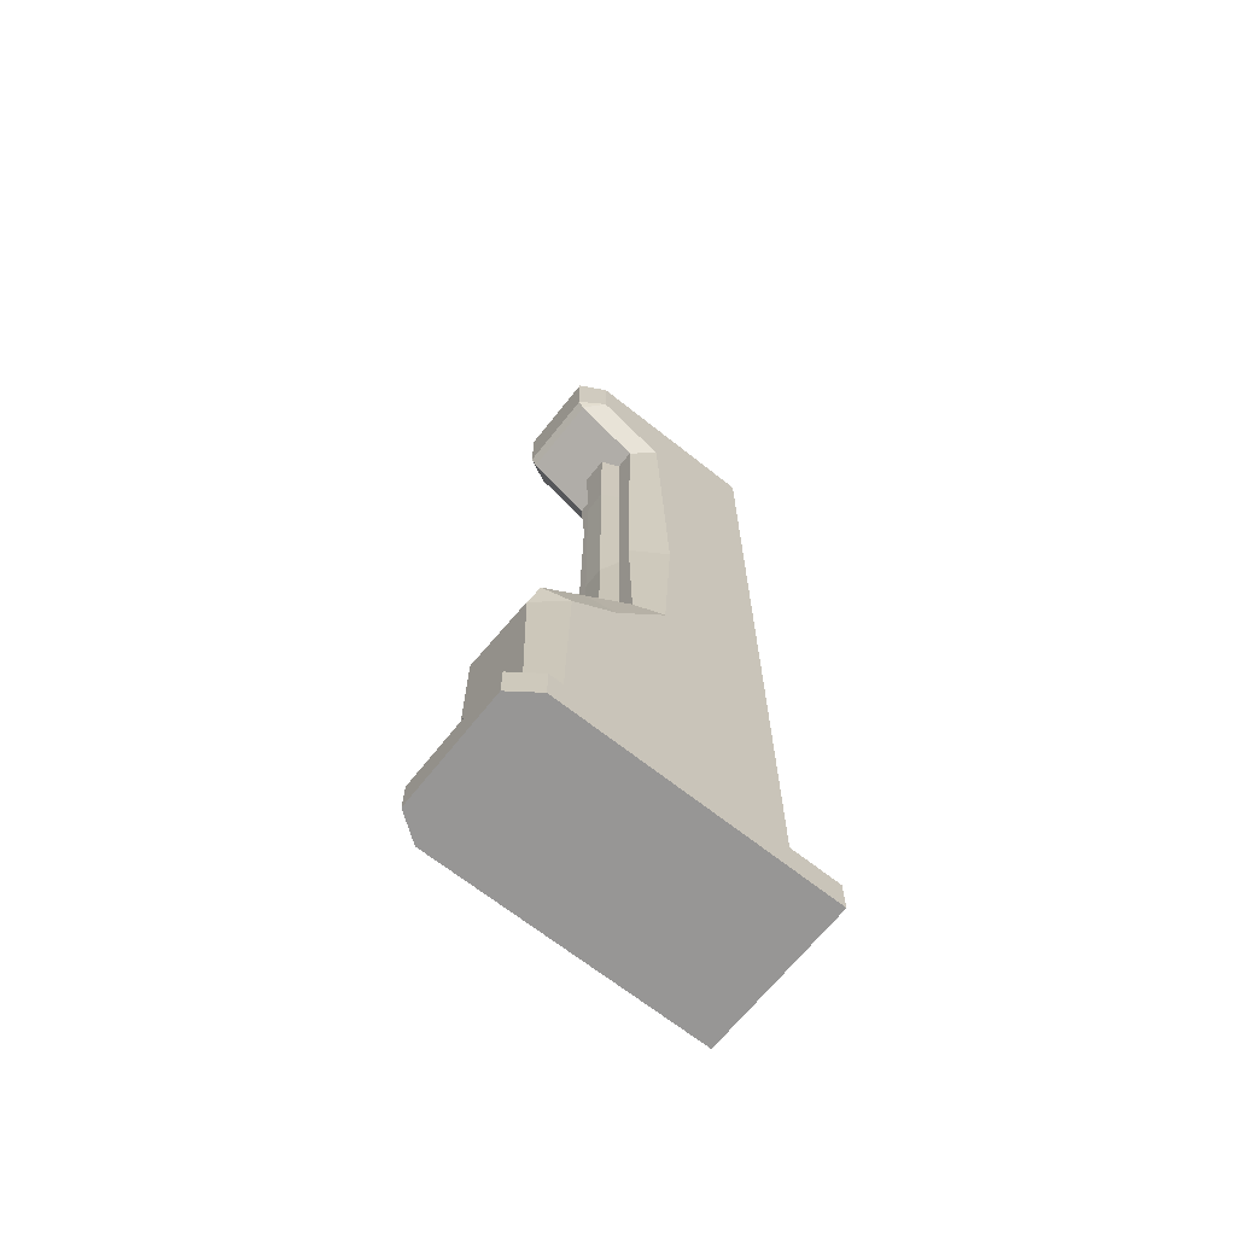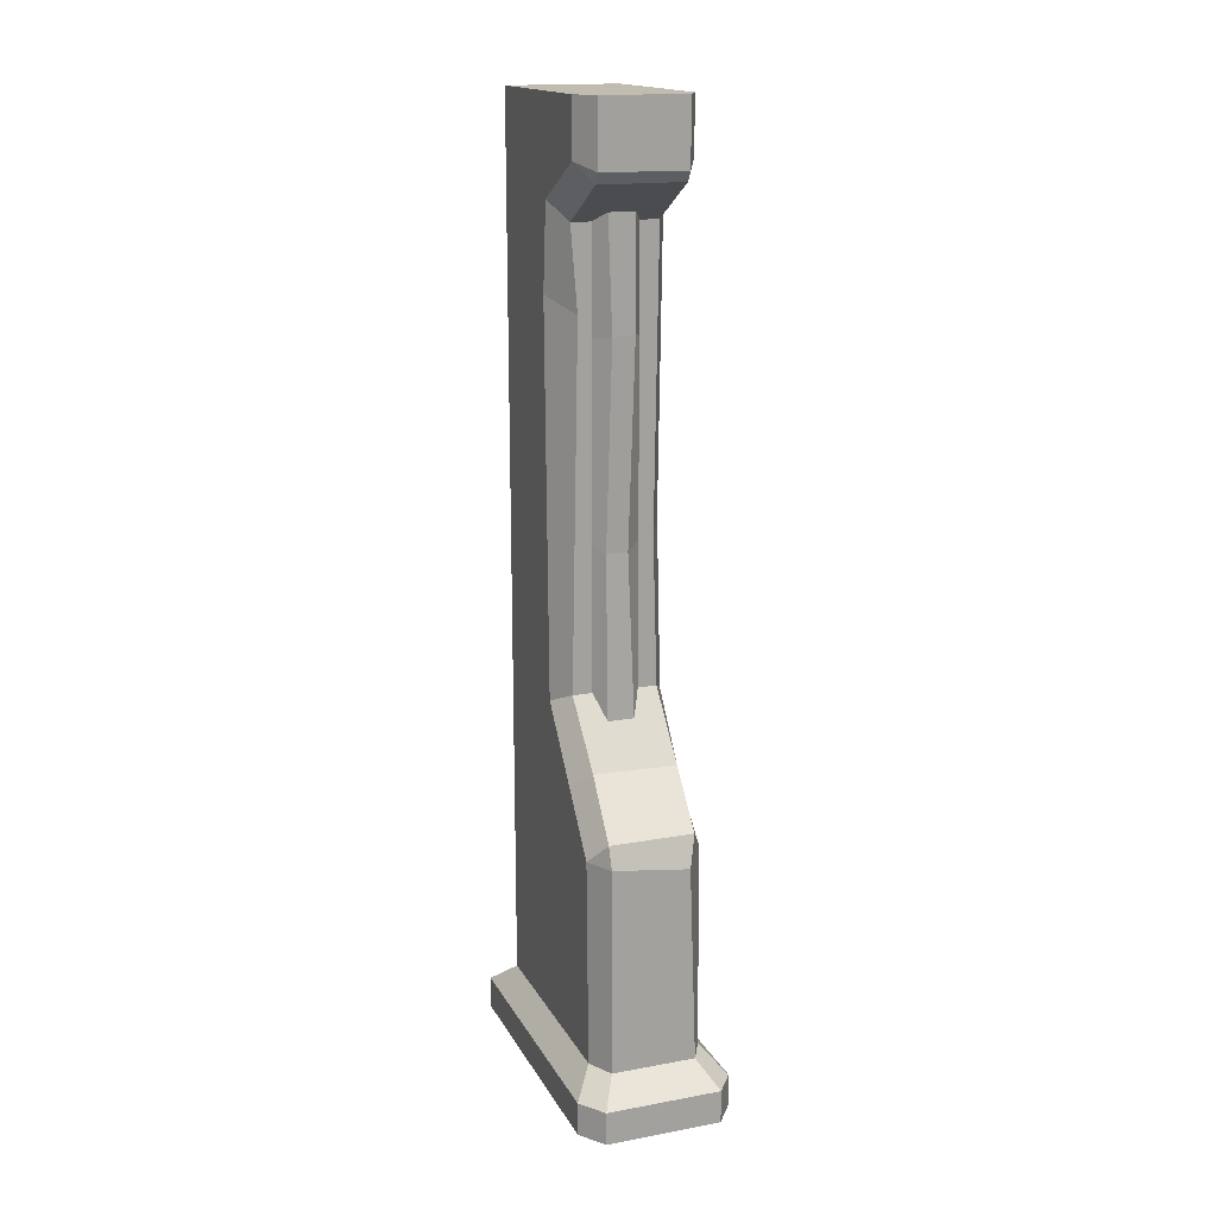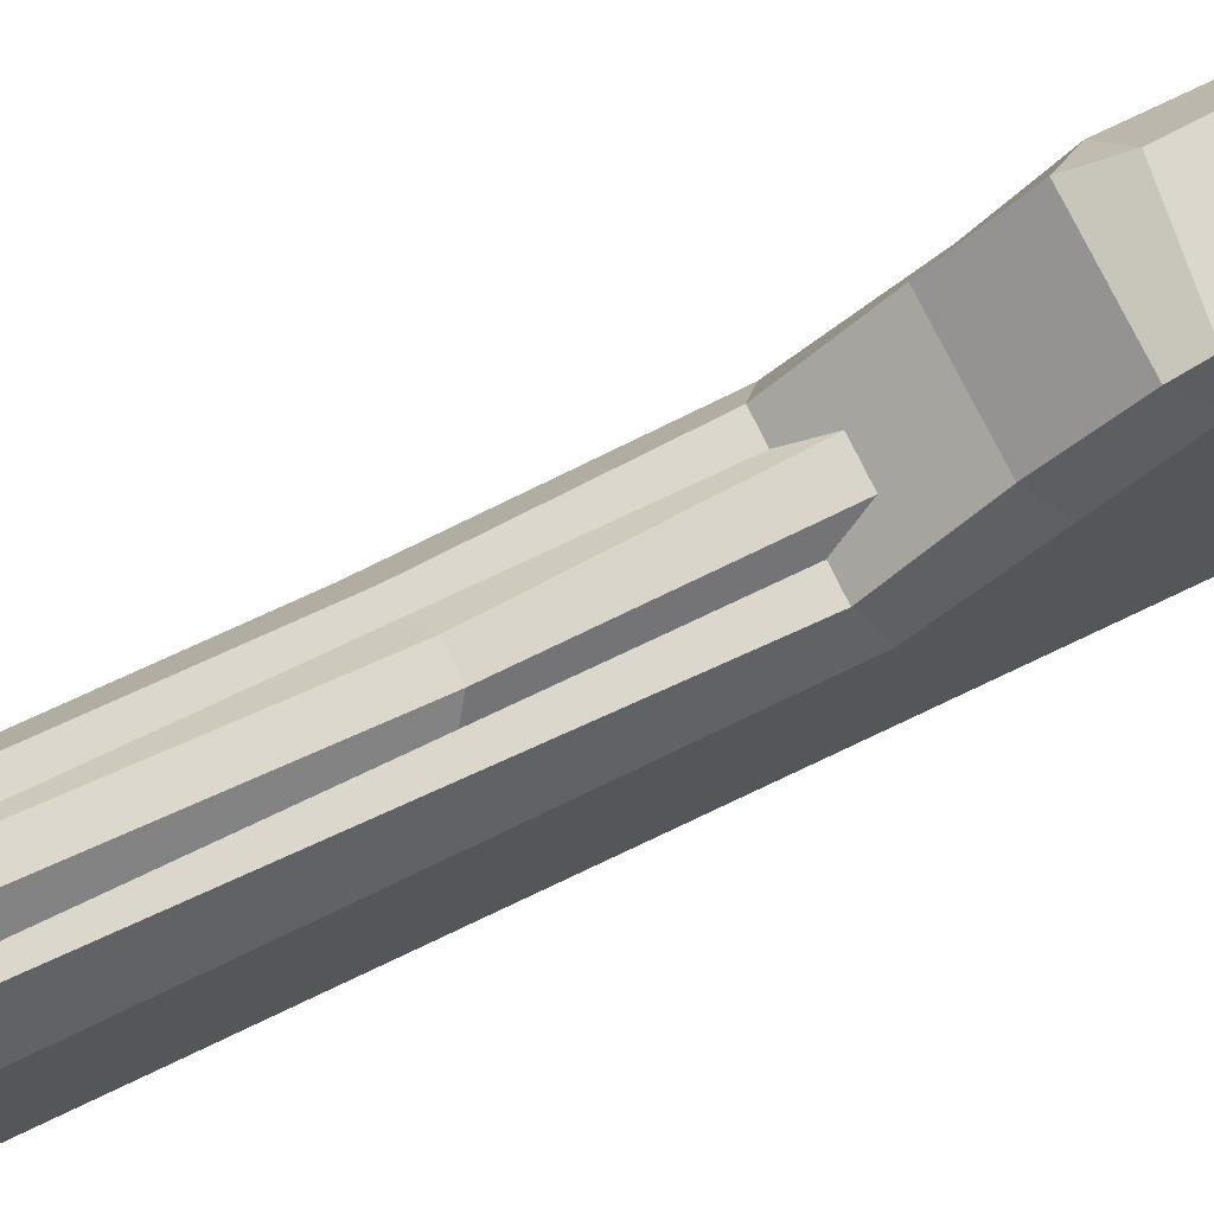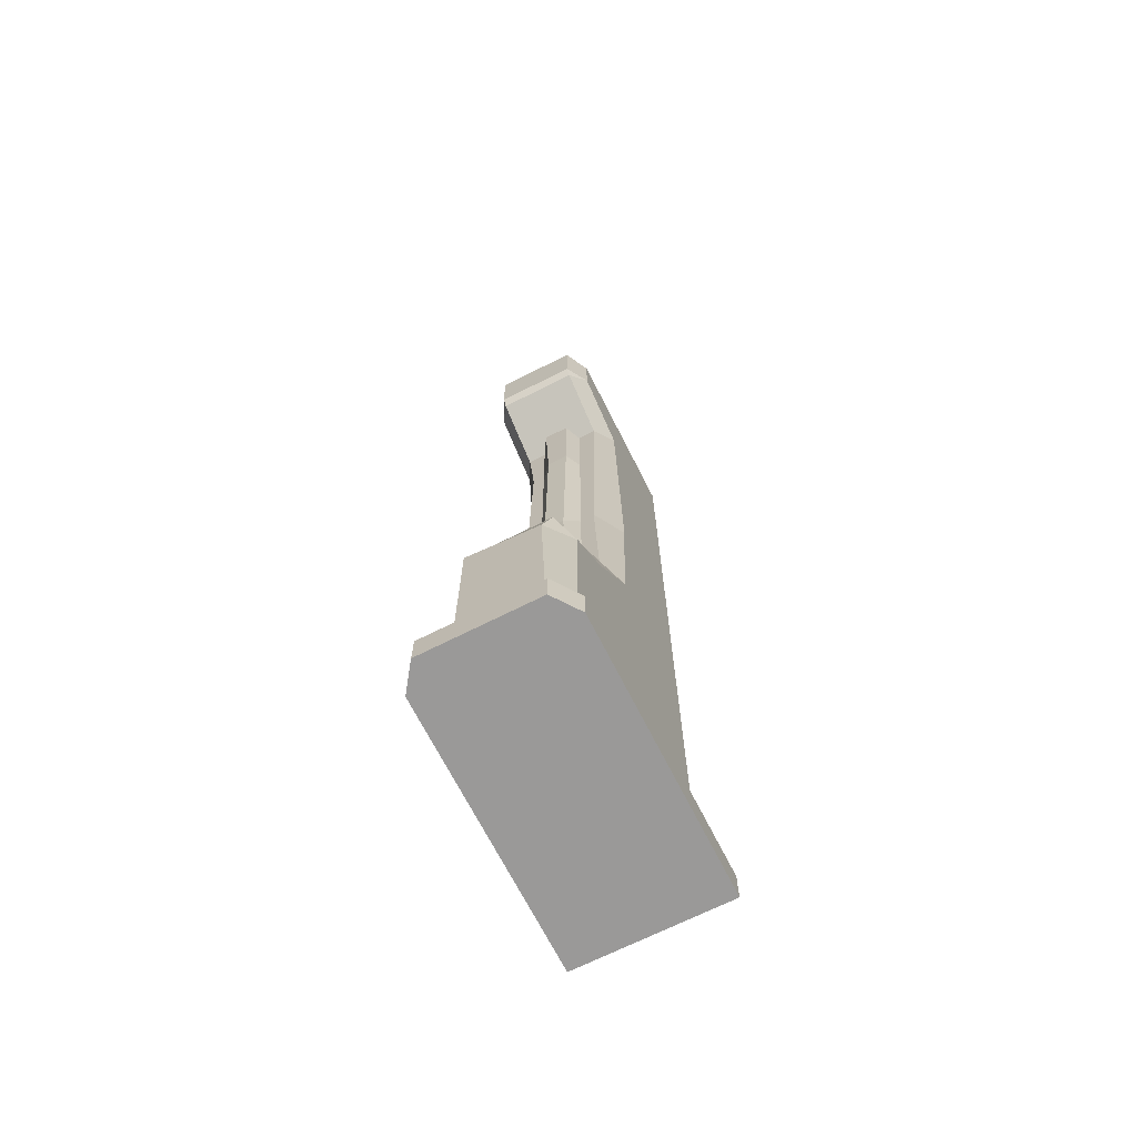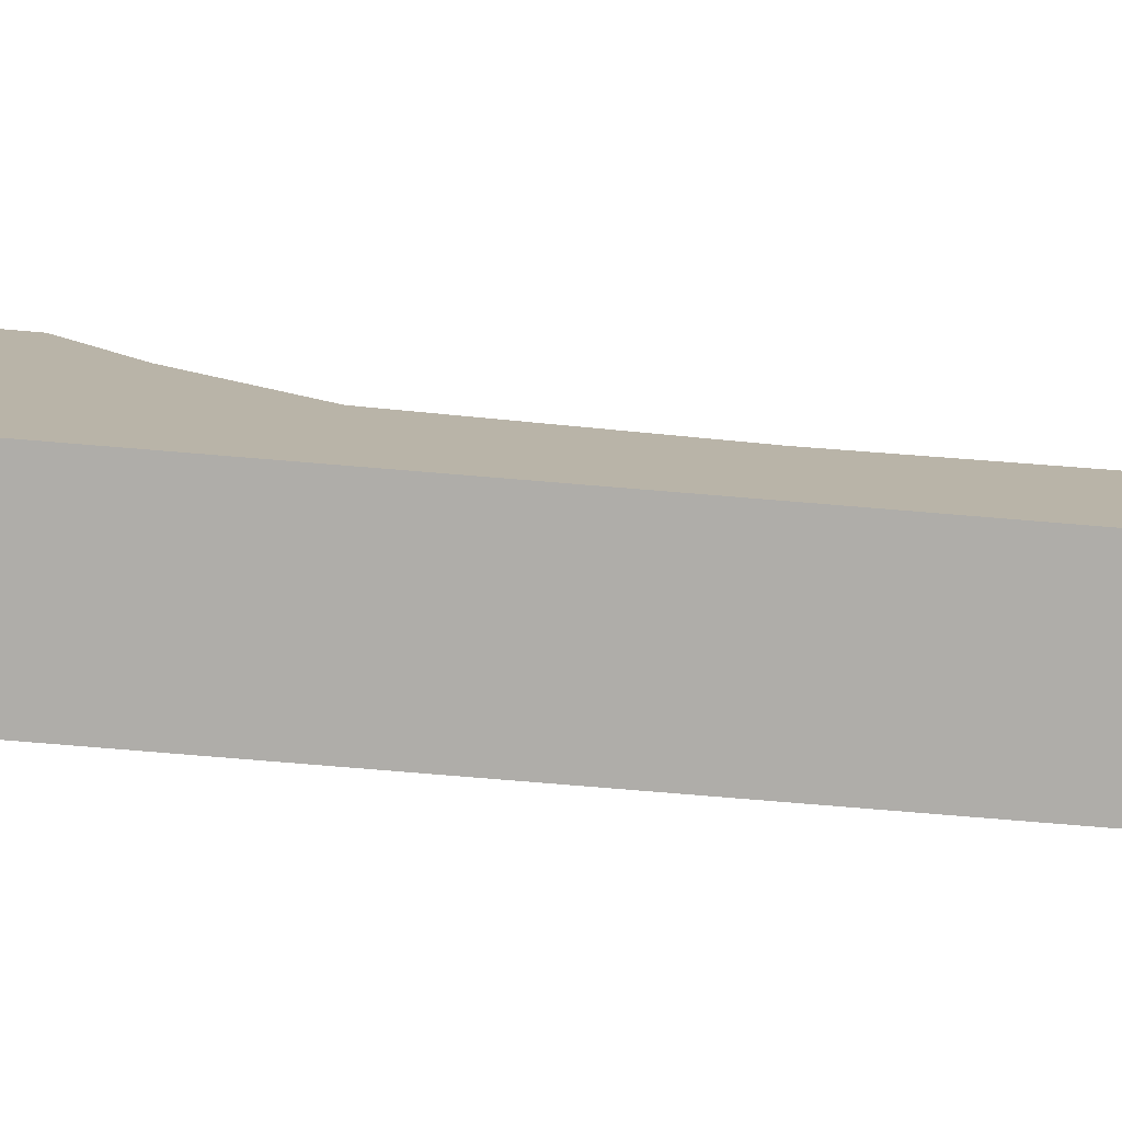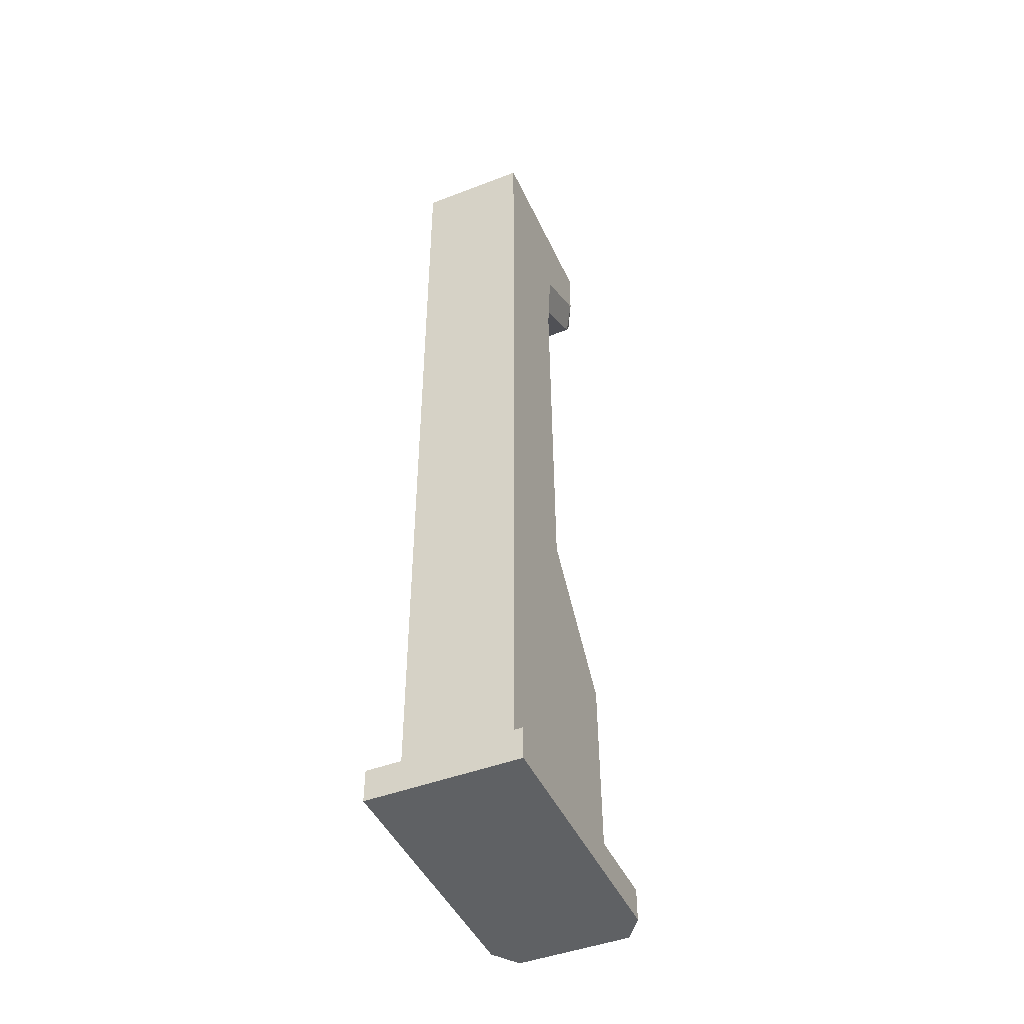
<metadata>
{"format":"obj","ext":"obj","renderer":"f3d","projection":"perspective","resolution":1024,"background":"white","views":[{"elev":-67.8,"azim":51.5,"up":"+Y"},{"elev":16.6,"azim":-20.4,"up":"+Y"},{"elev":73.1,"azim":-115.7,"up":"+Z"},{"elev":-69.1,"azim":26.8,"up":"+Y"},{"elev":-77.4,"azim":85.3,"up":"+Z"},{"elev":-45.7,"azim":-156.2,"up":"+Y"}]}
</metadata>
<code>
v -4.114 117.7 6.205
v 4.297 117.7 6.205
v -4.114 270.3 6.205
v 4.297 270.3 6.205
v -7.166 266.6 1.206
v 7.35 266.6 1.206
v -7.166 123.2 1.206
v 7.35 123.2 1.206
v -17.77 17.96 26.29
v 17.77 17.96 26.29
v -17.77 122.2 -7.044
v 17.77 122.2 -7.044
v -17.77 17.96 -43.13
v 17.77 17.96 -43.13
v -17.77 122.2 -43.13
v 17.77 122.2 -43.13
v -17.77 270.6 -7.044
v 17.77 270.6 -7.044
v 17.77 270.6 -43.13
v -17.77 270.6 -43.13
v -17.77 282.5 15.36
v 17.77 282.5 15.36
v 17.77 282.5 -43.13
v -17.77 282.5 -43.13
v -17.77 300 15.36
v 17.77 300 15.36
v 17.77 300 -43.13
v -17.77 300 -43.13
v 24.34 10.5 35.01
v -24.34 10.5 35.01
v -24.34 10.5 -51.85
v 24.34 10.5 -51.85
v 24.34 0 35.01
v -24.34 0 35.01
v -24.34 0 -51.85
v 24.34 3e-06 -51.85
v 13.39 126 1.206
v 13.39 264.8 1.206
v 13.39 276.7 21.68
v 13.39 300 23.61
v 18.35 0 43.26
v 18.35 10.5 43.26
v 13.39 17.96 34.54
v -13.39 126 1.206
v -13.39 264.8 1.206
v -13.39 276.7 21.68
v -13.39 300 23.61
v -18.35 0 43.26
v -18.35 10.5 43.26
v -13.39 17.96 34.54
v -17.77 82.83 25.03
v -13.39 90.04 32.02
v -13.39 83.23 34.54
v 17.77 82.83 25.03
v 11.19 80.1 34.54
v 13.39 90.04 32.02
v 7.35 171.8 1.206
v 2.705 169.4 4.79
v -4.114 169.4 4.79
v -7.166 171.8 1.206
v 7.35 232 1.206
v 4.297 233.4 6.205
v -2.739 232.7 6.205
v -7.166 232 1.206
v 17.77 175.9 -10.22
v 12.02 172.5 1.206
v -11.31 238.8 1.206
v -17.77 243.6 -9.609
v -17.77 244.3 -43.13
v 17.77 244.3 -43.13
v 17.77 97.57 10.07
v 13.39 106.4 18.03
v -11.82 105.5 14.48
v -17.77 100.7 10.46
v 13.39 279.8 23.44
v -13.39 280 23.44
f 1 2 58 59
f 2 8 57 58
f 7 1 59 60
f 13 15 16 14
f 48 34 35 36 33 41
f 10 71 54
f 9 51 74
f 27 28 25 47 40 26
f 12 14 16
f 13 11 15
f 11 44 67 68
f 12 16 70 65
f 16 15 69 70
f 15 11 68 69
f 17 45 46 21
f 18 19 23 22
f 20 24 23 19
f 20 17 21 24
f 21 46 76
f 22 23 27 26
f 24 28 27 23
f 24 21 25 28
f 50 9 30 49
f 30 9 13 31
f 31 13 14 32
f 32 14 10 29
f 49 30 34 48
f 34 30 31 35
f 35 31 32 36
f 36 32 29 33
f 66 37 12 65
f 39 38 18 22
f 22 75 39
f 29 42 41 33
f 10 43 42 29
f 67 44 37 66
f 46 45 38 39
f 75 76 46 39
f 42 49 48 41
f 43 50 49 42
f 51 53 52
f 52 53 55 56
f 54 56 55
f 9 50 53 51
f 51 52 73 74
f 56 54 71 72
f 55 43 10 54
f 52 56 72 73
f 53 50 43 55
f 58 57 61 62
f 59 58 62 63
f 60 59 63 64
f 62 61 6 4
f 63 62 4 3
f 64 63 3 5
f 38 66 65 18
f 45 67 66 38
f 68 67 45 17
f 69 68 17 20
f 69 20 19 70
f 65 70 19 18
f 72 71 12 37
f 73 72 37 44
f 74 73 44 11
f 13 9 74 11
f 71 10 14 12
f 40 75 22 26
f 47 76 75 40
f 21 76 47 25

</code>
